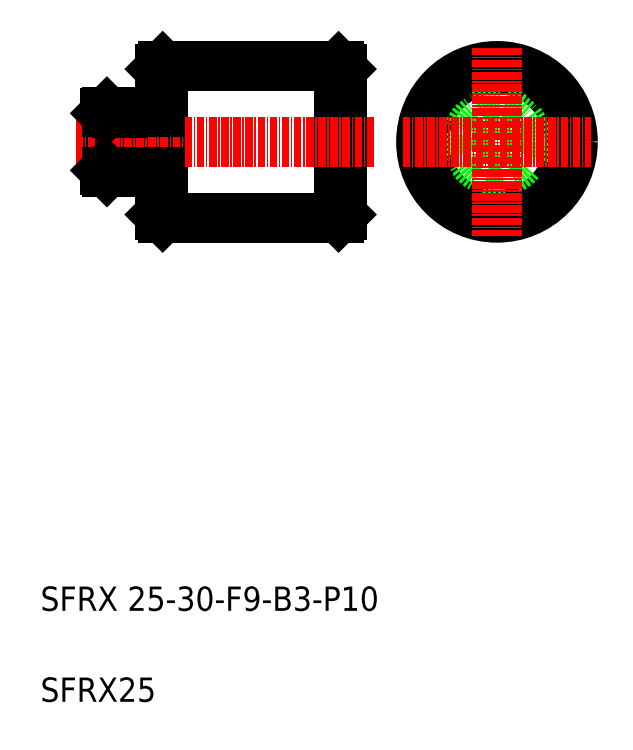
<metadata>
{"format":"dxf","ext":"dxf","renderer":"ezdxf+matplotlib","layout":"modelspace","background":"white","min_lineweight":24,"dpi":150}
</metadata>
<code>
0
SECTION
2
ENTITIES
0
LINE
8
0
10
57
20
167.3
30
0
11
57
21
142.3
31
0
0
LINE
8
0
10
86
20
167.3
30
0
11
86
21
142.3
31
0
0
LINE
8
0
10
56.5
20
142.8
30
0
11
56.5
21
166.8
31
0
0
LINE
8
0
10
86.5
20
166.8
30
0
11
86.5
21
142.8
31
0
0
LINE
8
0
10
47.5
20
150.1
30
0
11
47.5
21
159.5
31
0
0
LINE
8
0
10
47.8
20
159.8
30
0
11
47.8
21
149.8
31
0
0
LINE
8
0
10
50.5
20
159.8
30
0
11
50.5
21
149.8
31
0
0
LINE
8
0
10
49.35
20
159.8
30
0
11
49.35
21
149.8
31
0
0
TEXT
8
0
10
36.84
20
77.46
30
0
40
4
1
SFRX 25-30-F9-B3-P10
0
TEXT
8
0
10
36.84
20
62.46
30
0
40
4
1
SFRX25
0
LINE
8
0
10
49.35
20
150
30
0
11
50.5
21
150
31
0
0
LINE
8
CENTER
10
42.64
20
154.8
30
0
11
91.77
21
154.8
31
0
0
LINE
8
0
10
47.8
20
149.8
30
0
11
49.35
21
149.8
31
0
0
LINE
8
0
10
47.5
20
150.1
30
0
11
47.8
21
149.8
31
0
0
LINE
8
0
10
86
20
142.3
30
0
11
57
21
142.3
31
0
0
LINE
8
0
10
57
20
142.3
30
0
11
56.5
21
142.8
31
0
0
LINE
8
0
10
50.5
20
149.8
30
0
11
56.3
21
149.8
31
0
0
ARC
8
0
10
56.3
20
149.6
30
0
40
0.2
50
0
51
90
0
LINE
8
0
10
57
20
154.8
30
0
11
57
21
154.8
31
0
0
LINE
8
0
10
86.5
20
142.8
30
0
11
86
21
142.3
31
0
0
LINE
8
0
10
49.35
20
159.6
30
0
11
50.5
21
159.6
31
0
0
LINE
8
0
10
47.8
20
159.8
30
0
11
49.35
21
159.8
31
0
0
LINE
8
0
10
47.5
20
159.5
30
0
11
47.8
21
159.8
31
0
0
LINE
8
0
10
57
20
167.3
30
0
11
86
21
167.3
31
0
0
LINE
8
0
10
50.5
20
159.8
30
0
11
56.3
21
159.8
31
0
0
LINE
8
0
10
57
20
161
30
0
11
57
21
161
31
0
0
ARC
8
0
10
56.3
20
160
30
0
40
0.2
50
270
51
0
0
LINE
8
0
10
56.5
20
166.8
30
0
11
57
21
167.3
31
0
0
LINE
8
0
10
86
20
167.3
30
0
11
86.5
21
166.8
31
0
0
CIRCLE
8
0
10
112.1
20
154.8
30
0
40
12
0
CIRCLE
8
0
10
112.1
20
154.8
30
0
40
12.5
0
CIRCLE
8
0
10
112.1
20
154.8
30
0
40
5
0
CIRCLE
8
0
10
112.1
20
154.8
30
0
40
4.8
0
LINE
8
CENTER
10
112.1
20
170.3
30
0
11
112.1
21
139.3
31
0
0
LINE
8
CENTER
10
96.6
20
154.8
30
0
11
127.6
21
154.8
31
0
0
ENDSEC
0
EOF

</code>
